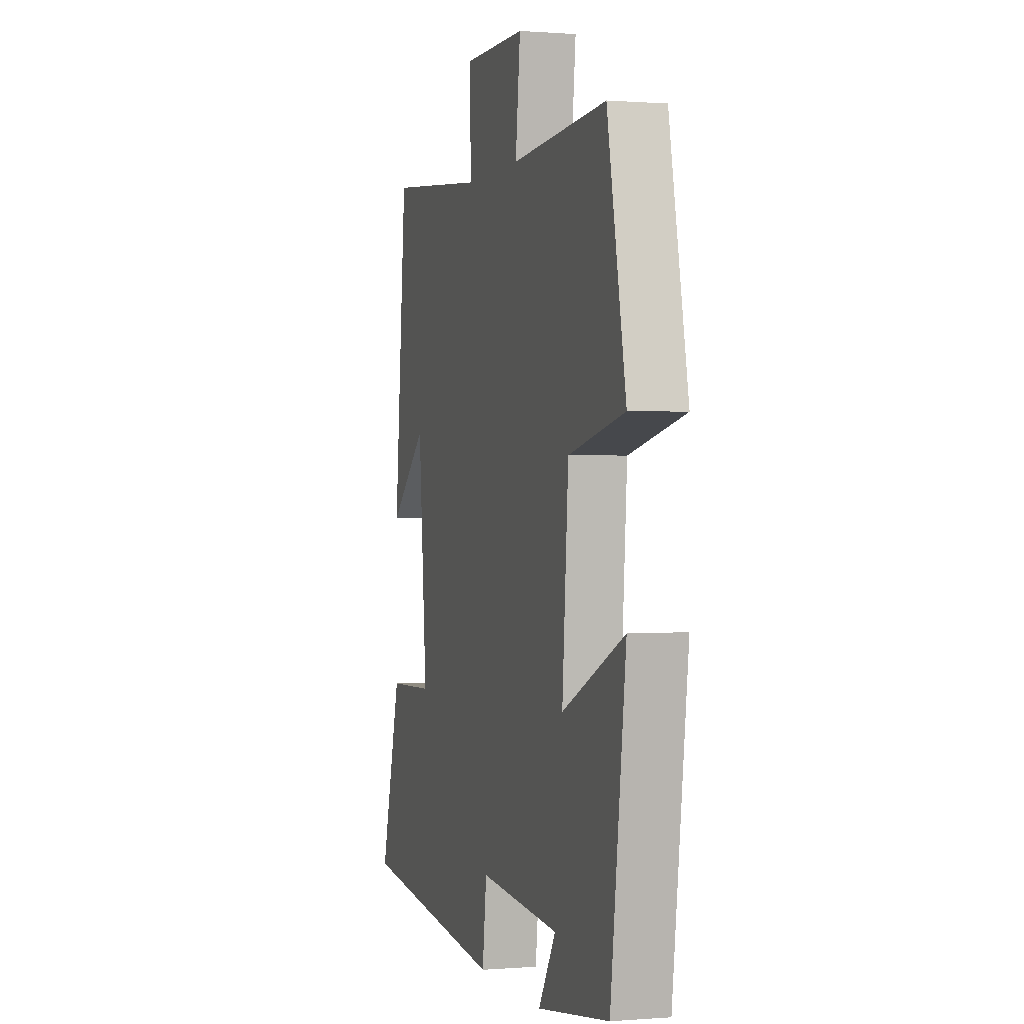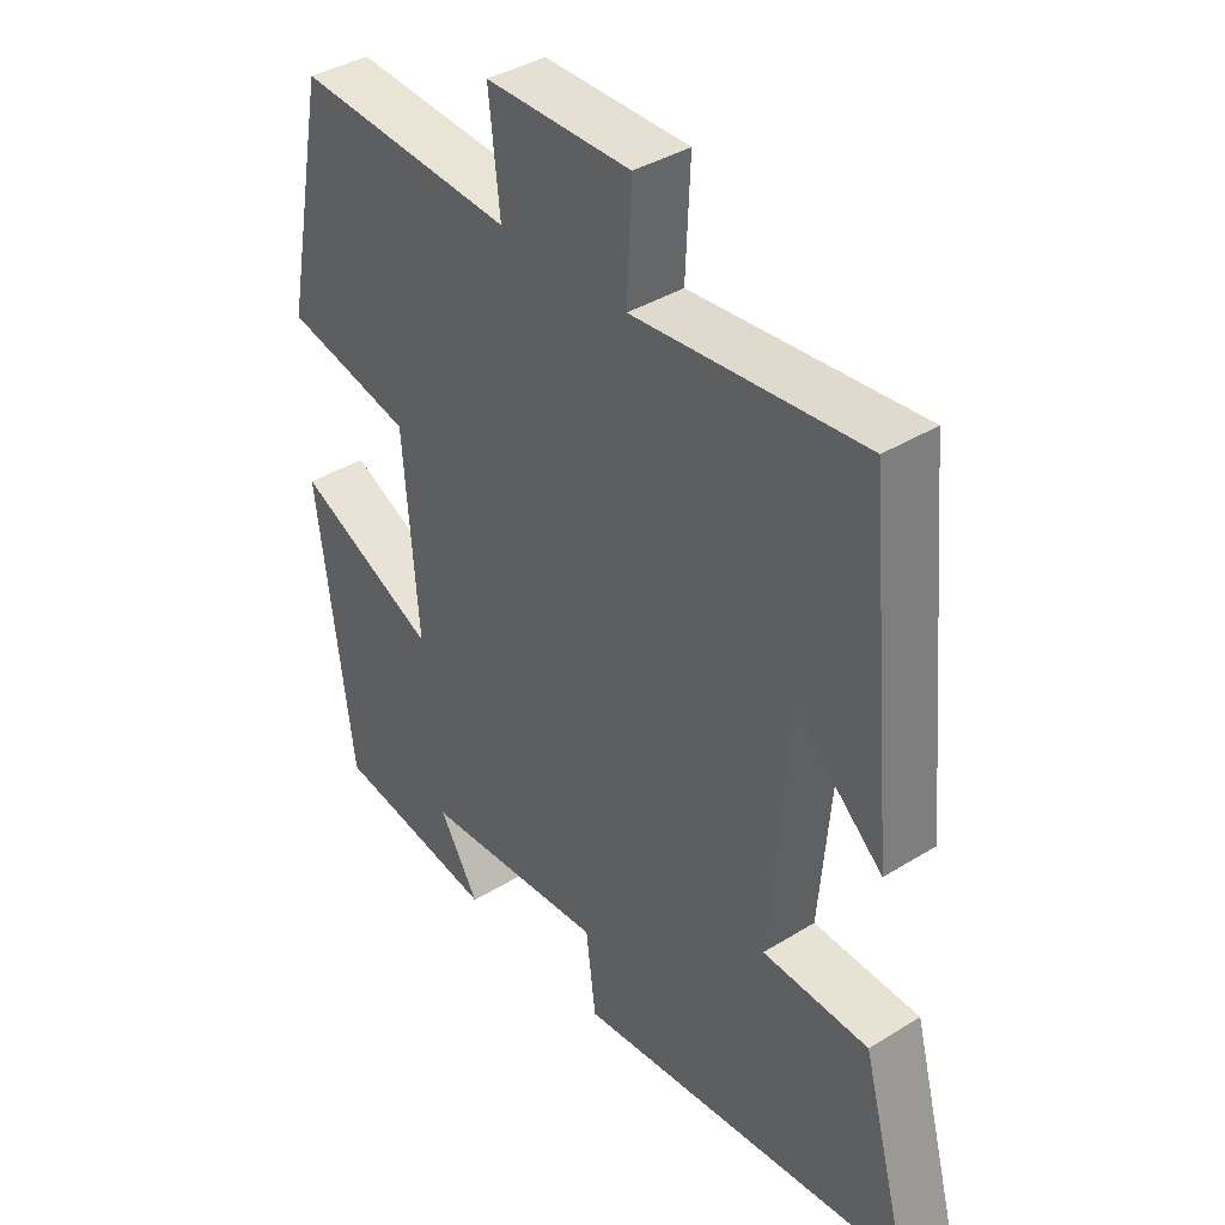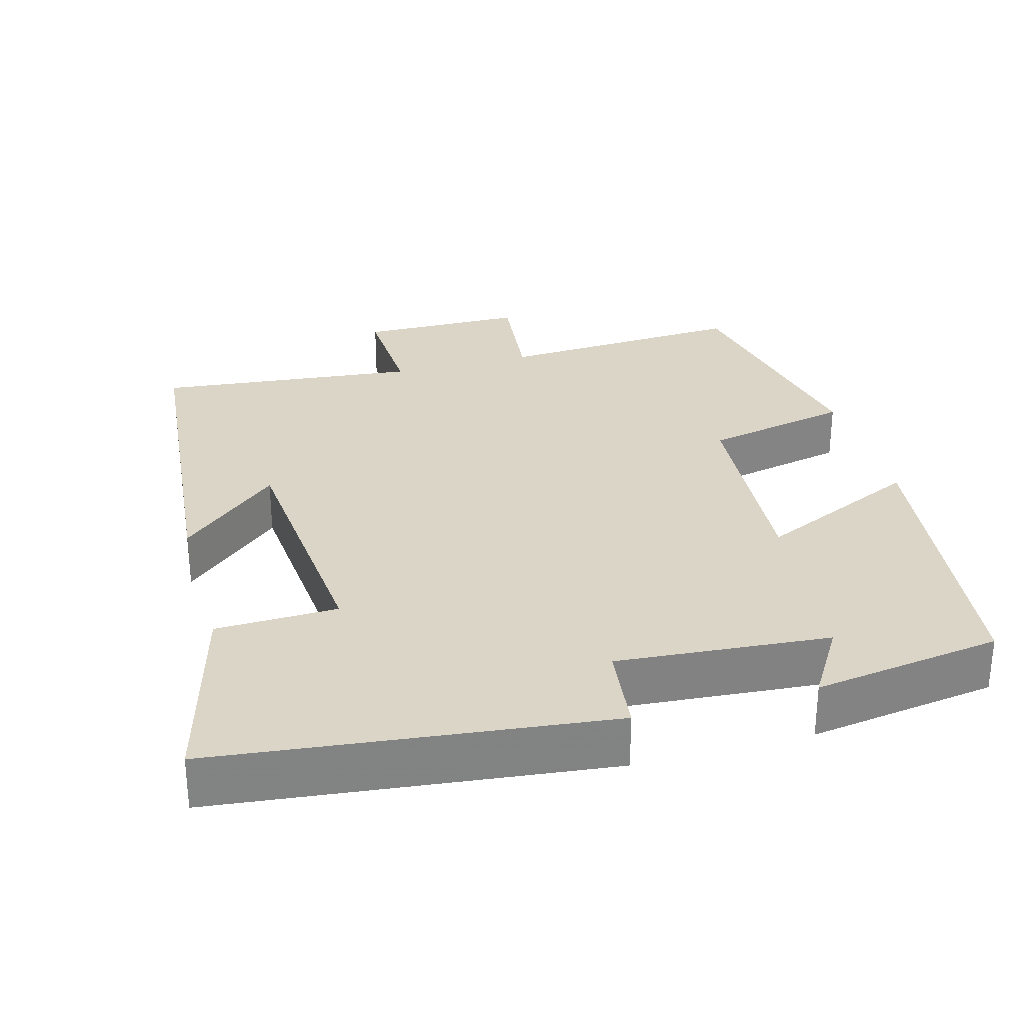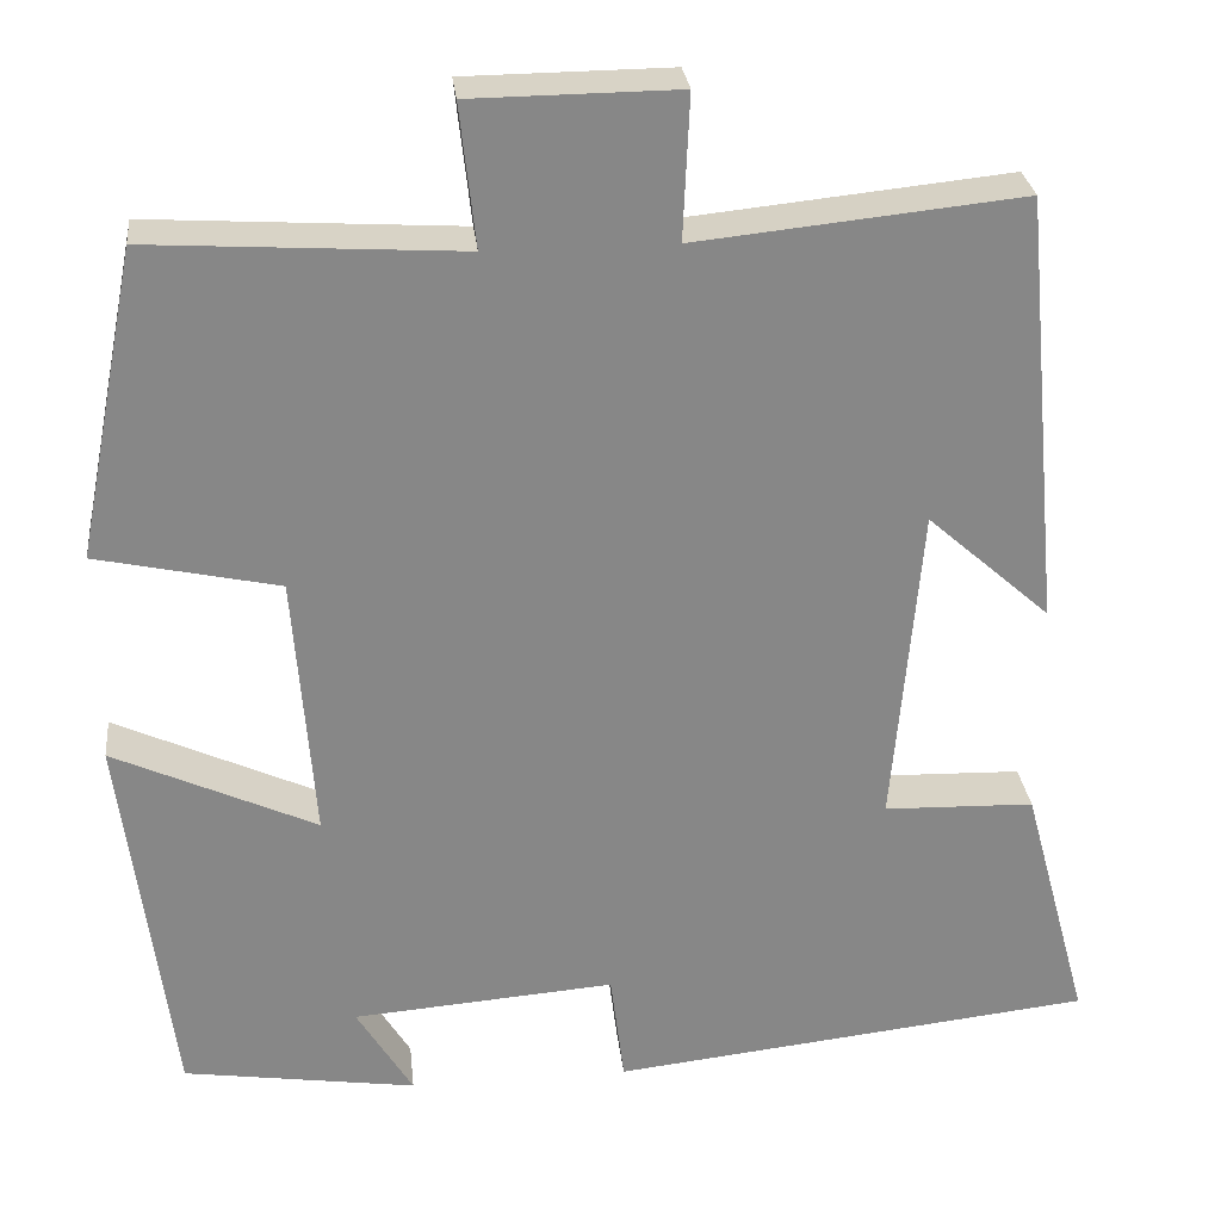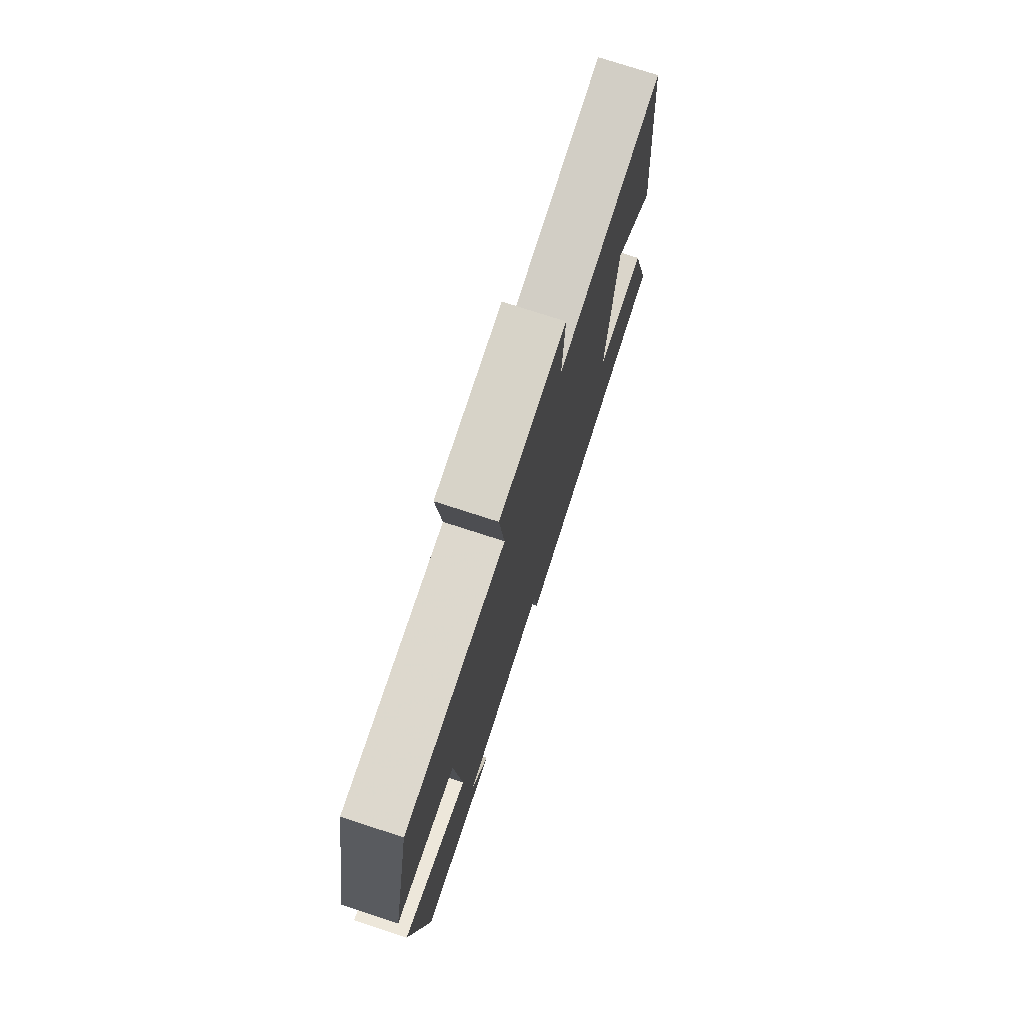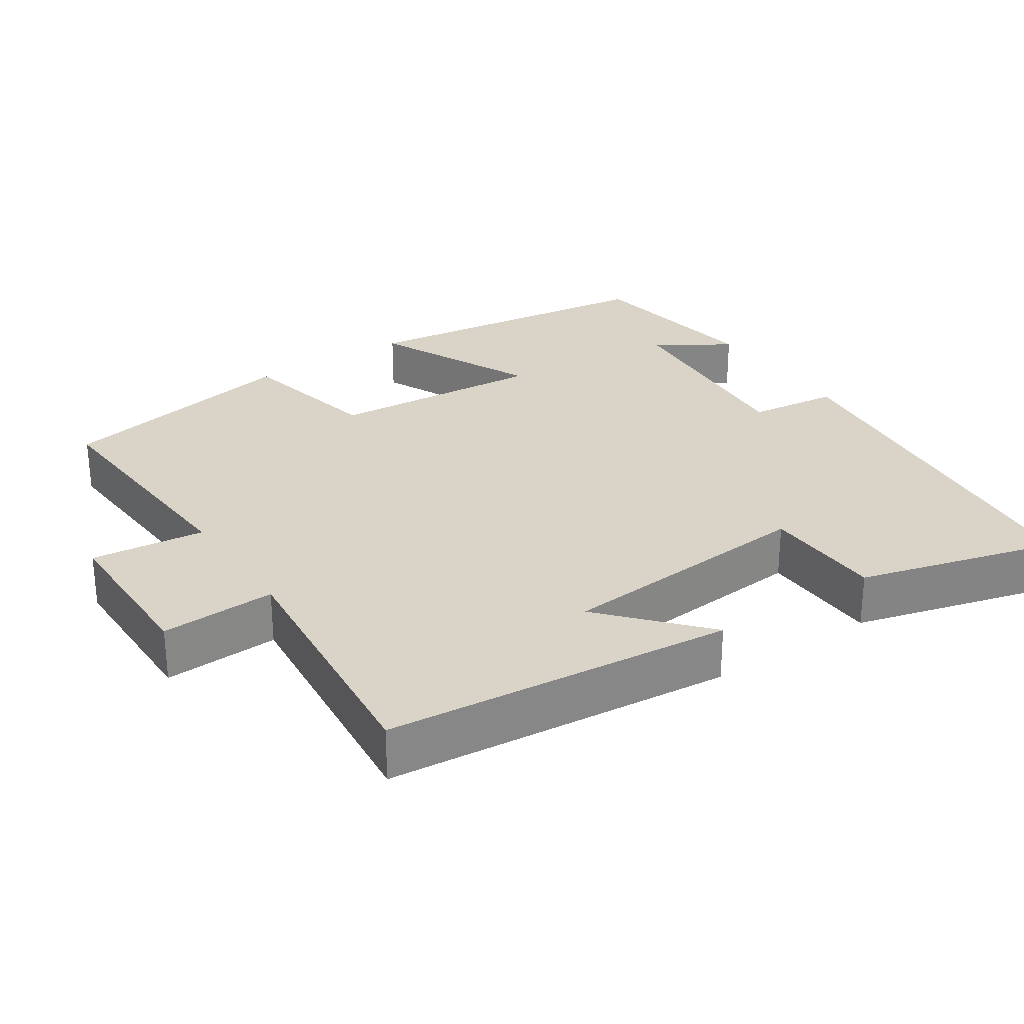
<metadata>
{"format":"obj","ext":"obj","renderer":"f3d","projection":"perspective","resolution":1024,"background":"white","views":[{"elev":0.4,"azim":-106.6,"up":"+Z"},{"elev":38.8,"azim":52.1,"up":"+Z"},{"elev":29.5,"azim":164.6,"up":"+Y"},{"elev":28.0,"azim":-6.2,"up":"+Z"},{"elev":76.0,"azim":-72.0,"up":"+Z"},{"elev":28.4,"azim":56.3,"up":"+Y"}]}
</metadata>
<code>
v 0.456 0.07 0.536
v 0.5 0.07 0.066
v 0.366 0.07 0.185
v 0.336 0.07 -0.167
v 0.5 0.07 -0.172
v 0.573 0.07 -0.442
v 0.048 0.07 -0.5
v 0.033 0.07 -0.378
v -0.253 0.07 -0.4
v -0.192 0.07 -0.5
v -0.446 0.07 -0.462
v -0.5 0.07 -0.045
v -0.28 0.07 -0.146
v -0.302 0.07 0.144
v -0.5 0.07 0.187
v -0.434 0.07 0.521
v -0.097 0.07 0.5
v -0.114 0.07 0.654
v 0.11 0.07 0.656
v 0.103 0.07 0.5
v 0.456 0 0.536
v 0.5 0 0.066
v 0.366 0 0.185
v 0.336 0 -0.167
v 0.5 0 -0.172
v 0.573 0 -0.442
v 0.048 0 -0.5
v 0.033 0 -0.378
v -0.253 0 -0.4
v -0.192 0 -0.5
v -0.446 0 -0.462
v -0.5 0 -0.045
v -0.28 0 -0.146
v -0.302 0 0.144
v -0.5 0 0.187
v -0.434 0 0.521
v -0.097 0 0.5
v -0.114 0 0.654
v 0.11 0 0.656
v 0.103 0 0.5
f 17 18 19 20
f 14 15 16 17
f 13 14 17 20
f 11 12 13
f 9 10 11
f 9 11 13 20
f 5 6 7 8
f 4 5 8 9
f 3 4 9 20
f 1 2 3 20
f 40 39 38 37
f 37 36 35 34
f 40 37 34 33
f 33 32 31
f 31 30 29
f 40 33 31 29
f 28 27 26 25
f 29 28 25 24
f 40 29 24 23
f 40 23 22 21
f 1 21 22 2
f 2 22 23 3
f 3 23 24 4
f 4 24 25 5
f 5 25 26 6
f 6 26 27 7
f 7 27 28 8
f 8 28 29 9
f 9 29 30 10
f 10 30 31 11
f 11 31 32 12
f 12 32 33 13
f 13 33 34 14
f 14 34 35 15
f 15 35 36 16
f 16 36 37 17
f 17 37 38 18
f 18 38 39 19
f 19 39 40 20
f 20 40 21 1

</code>
